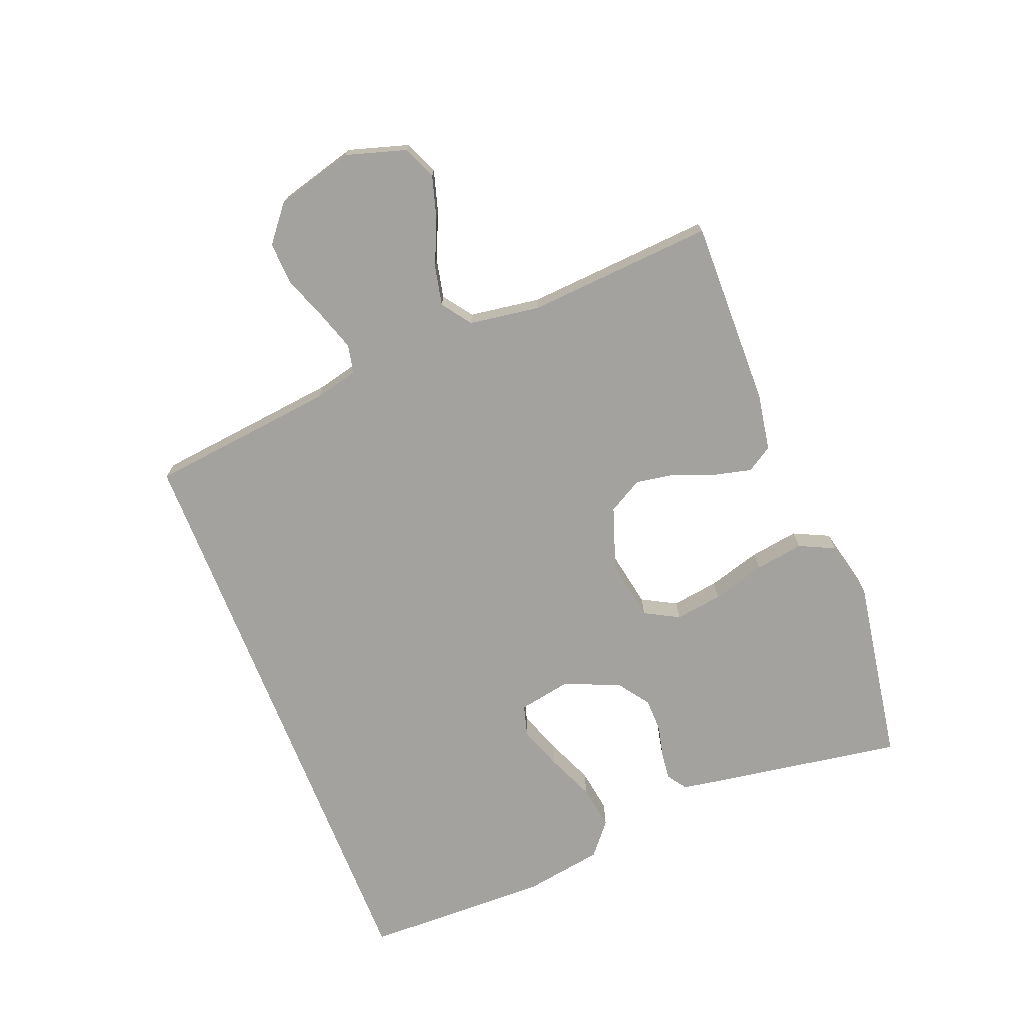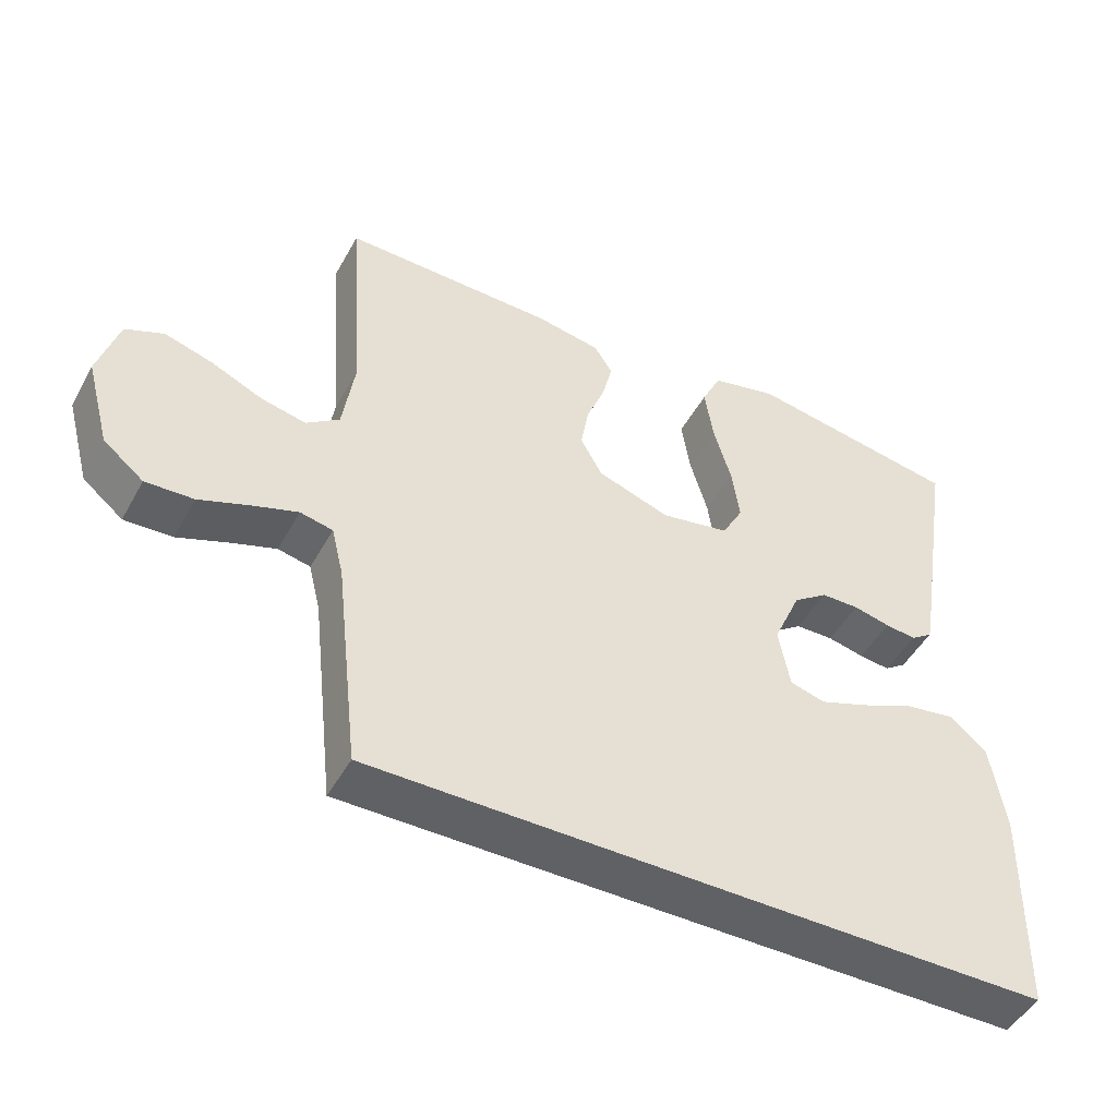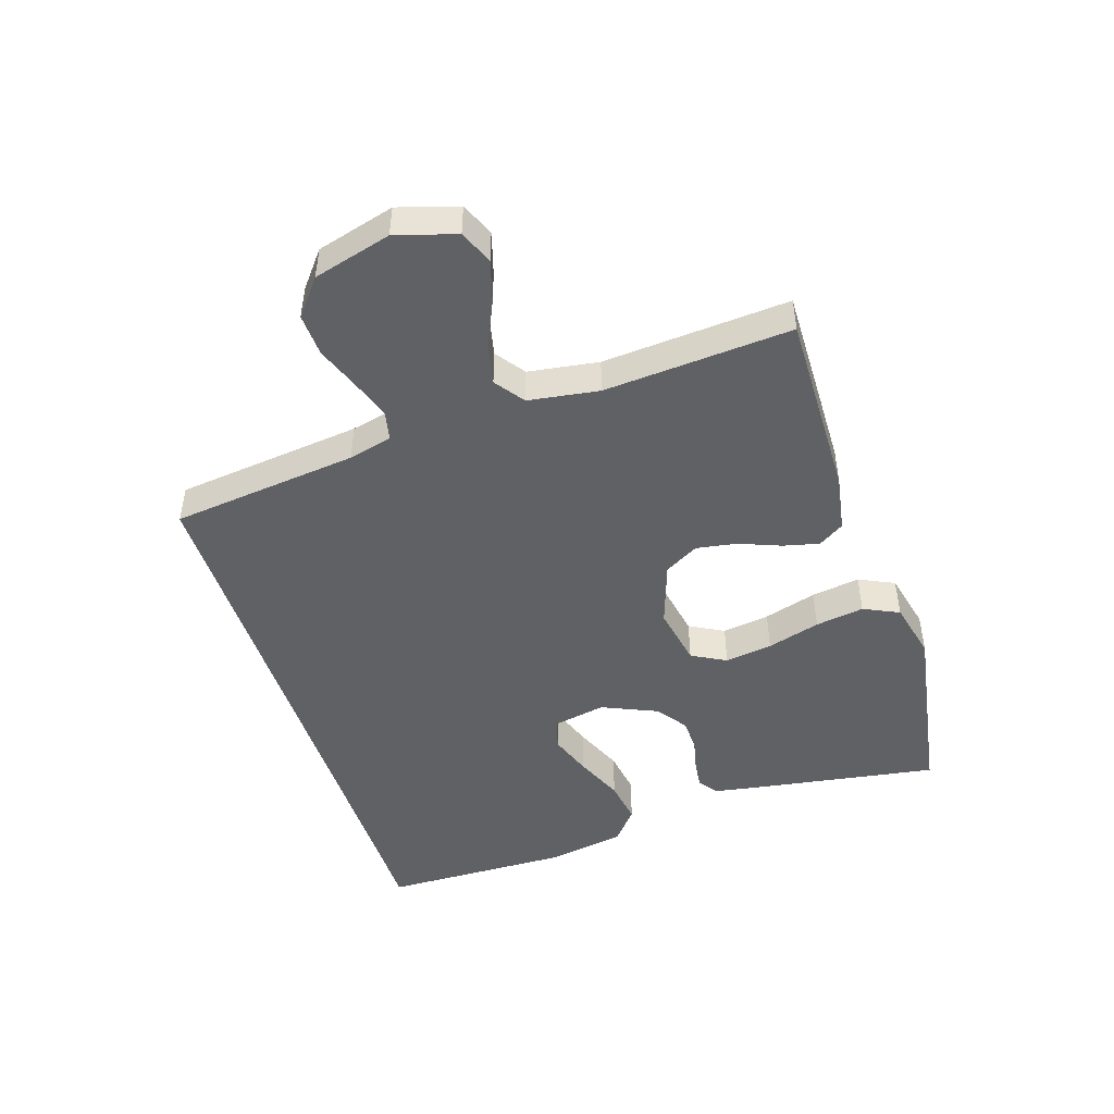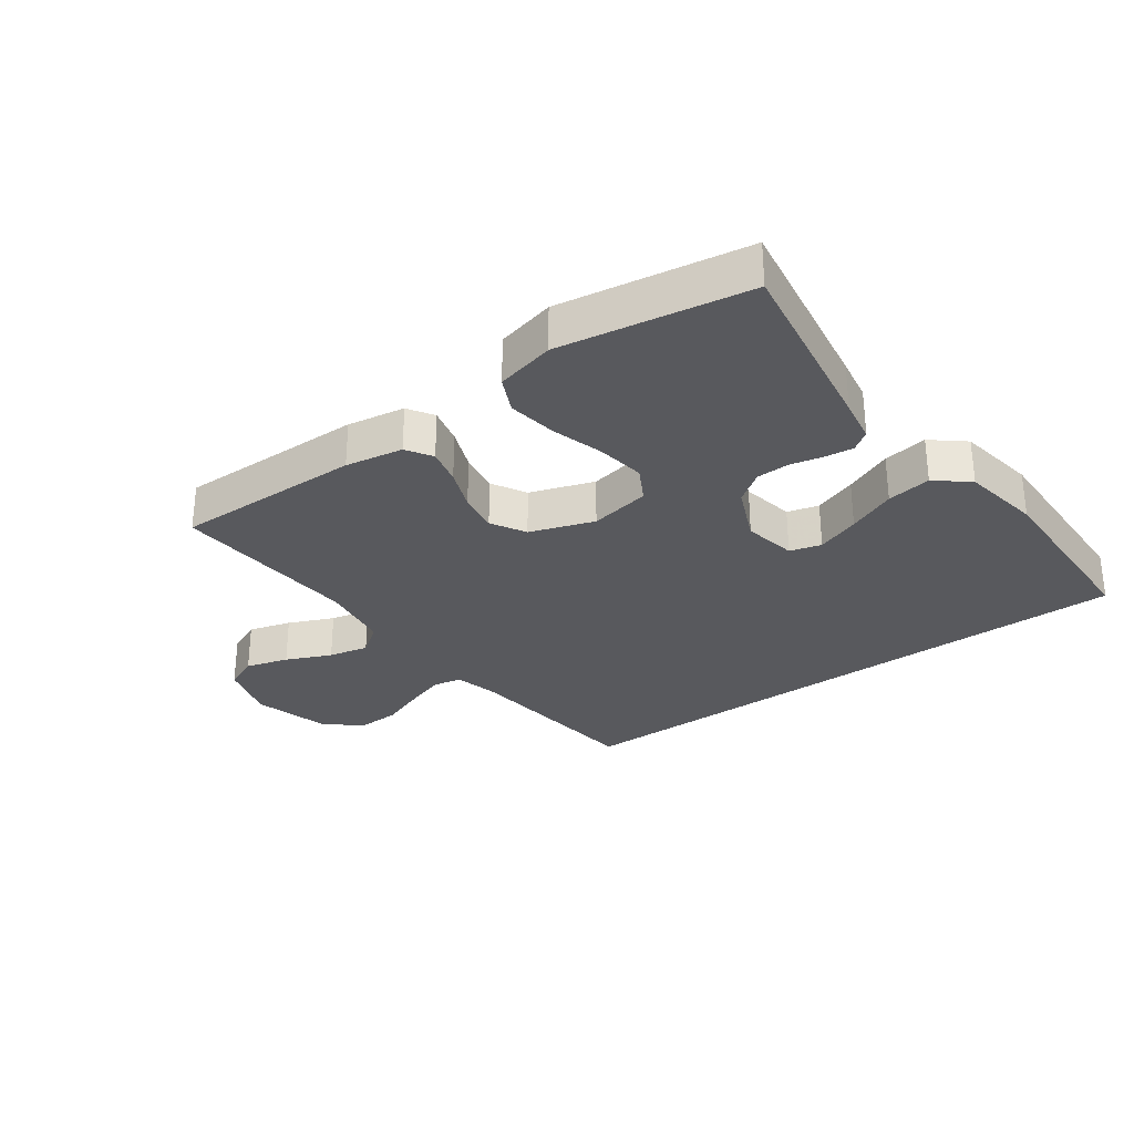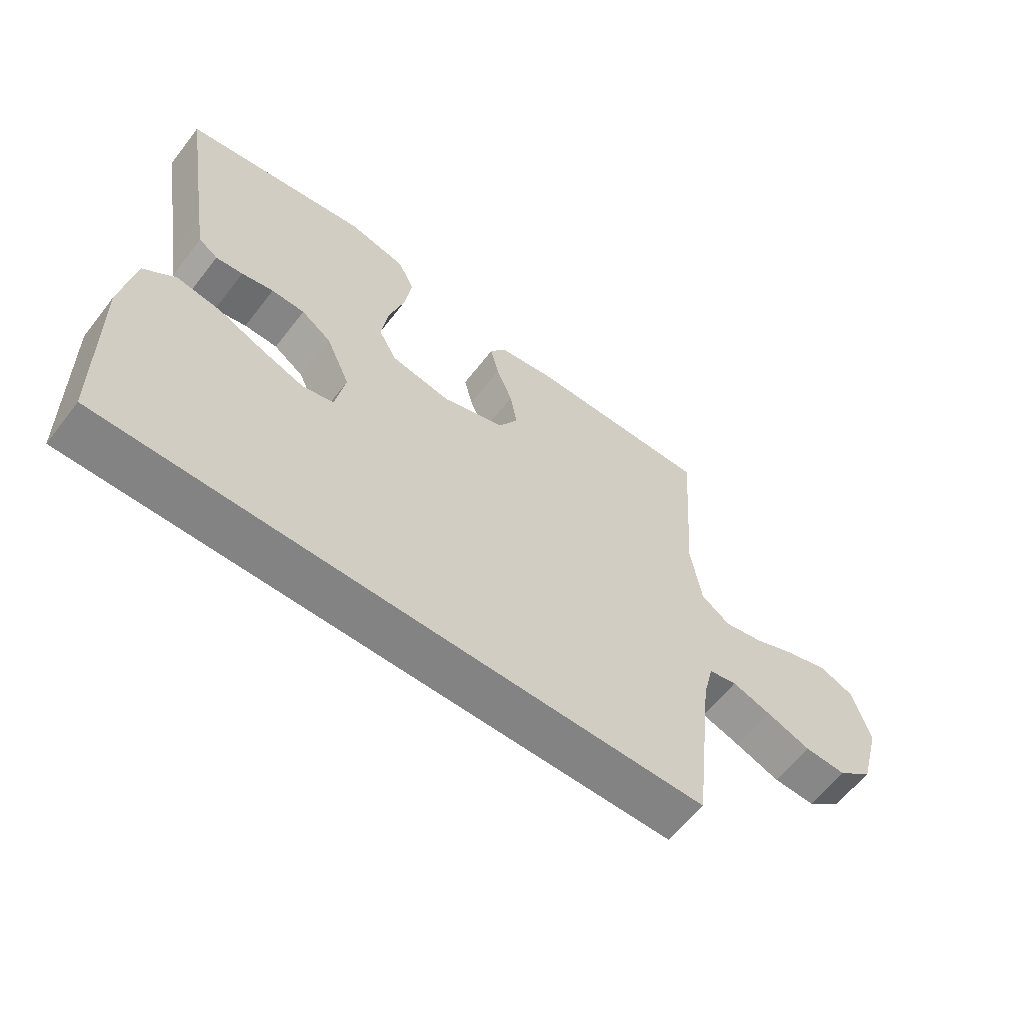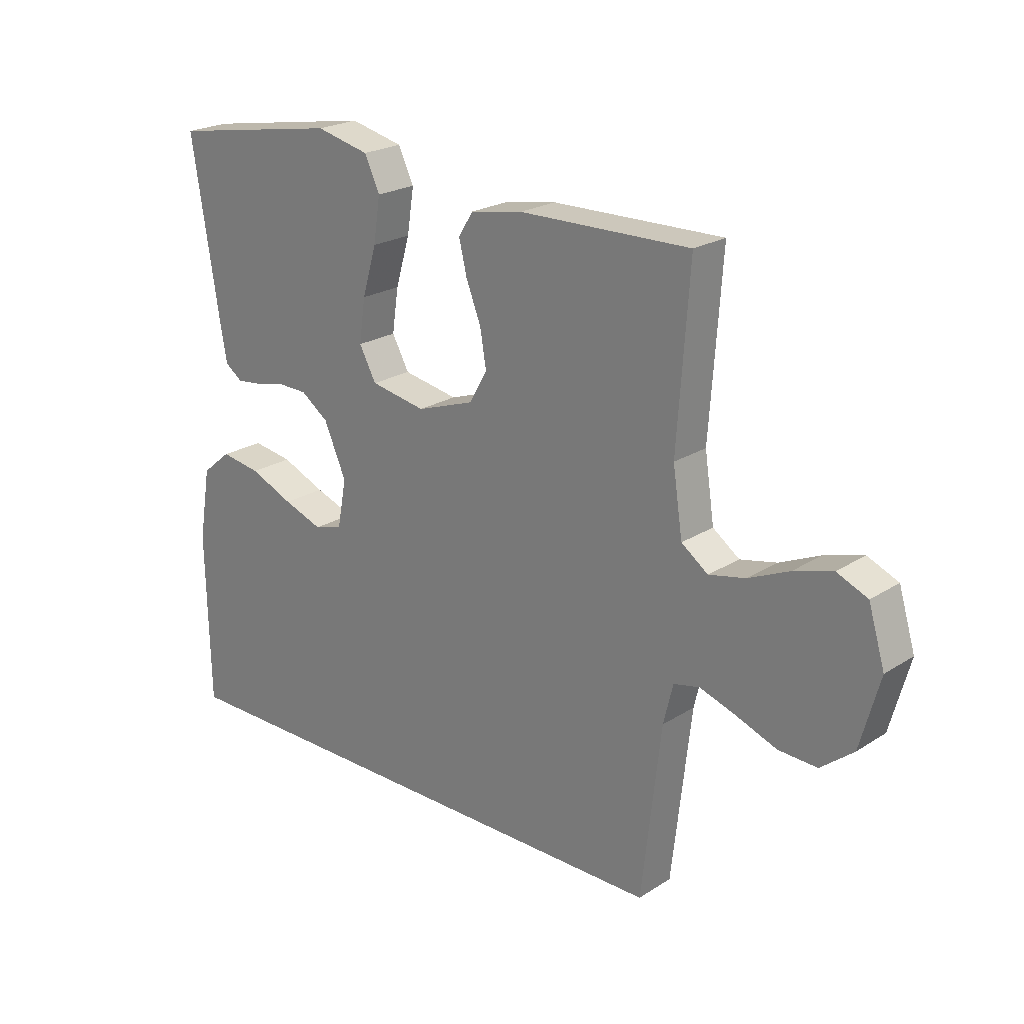
<metadata>
{"format":"obj","ext":"obj","renderer":"f3d","projection":"perspective","resolution":1024,"background":"white","views":[{"elev":-72.5,"azim":-68.5,"up":"+Y"},{"elev":-47.7,"azim":-27.8,"up":"+Z"},{"elev":-47.4,"azim":-72.1,"up":"+Y"},{"elev":-29.9,"azim":36.0,"up":"+Y"},{"elev":-61.1,"azim":142.4,"up":"+Z"},{"elev":22.4,"azim":-137.5,"up":"+Z"}]}
</metadata>
<code>
v 0.5 0.07 0.5
v 0.452 0.07 0.2
v 0.44 0.07 0.13
v 0.409 0.07 0.108
v 0.365 0.07 0.113
v 0.313 0.07 0.125
v 0.259 0.07 0.124
v 0.21 0.07 0.089
v 0.171 0.07 0
v 0.187 0.07 -0.085
v 0.237 0.07 -0.099
v 0.306 0.07 -0.074
v 0.383 0.07 -0.041
v 0.454 0.07 -0.03
v 0.506 0.07 -0.073
v 0.527 0.07 -0.2
v 0.521 0.07 -0.5
v -0.439 0.07 -0.5
v -0.473 0.07 -0.2
v -0.49 0.07 -0.13
v -0.536 0.07 -0.12
v -0.599 0.07 -0.141
v -0.671 0.07 -0.168
v -0.739 0.07 -0.171
v -0.796 0.07 -0.125
v -0.83 0.07 0
v -0.801 0.07 0.096
v -0.747 0.07 0.119
v -0.679 0.07 0.099
v -0.607 0.07 0.067
v -0.543 0.07 0.053
v -0.496 0.07 0.087
v -0.479 0.07 0.2
v -0.5 0.07 0.5
v -0.2 0.07 0.495
v -0.108 0.07 0.479
v -0.082 0.07 0.438
v -0.096 0.07 0.38
v -0.122 0.07 0.314
v -0.133 0.07 0.249
v -0.102 0.07 0.194
v 0 0.07 0.159
v 0.097 0.07 0.177
v 0.127 0.07 0.232
v 0.116 0.07 0.308
v 0.091 0.07 0.393
v 0.079 0.07 0.471
v 0.106 0.07 0.528
v 0.2 0.07 0.55
v 0.5 0 0.5
v 0.452 0 0.2
v 0.44 0 0.13
v 0.409 0 0.108
v 0.365 0 0.113
v 0.313 0 0.125
v 0.259 0 0.124
v 0.21 0 0.089
v 0.171 0 0
v 0.187 0 -0.085
v 0.237 0 -0.099
v 0.306 0 -0.074
v 0.383 0 -0.041
v 0.454 0 -0.03
v 0.506 0 -0.073
v 0.527 0 -0.2
v 0.521 0 -0.5
v -0.439 0 -0.5
v -0.473 0 -0.2
v -0.49 0 -0.13
v -0.536 0 -0.12
v -0.599 0 -0.141
v -0.671 0 -0.168
v -0.739 0 -0.171
v -0.796 0 -0.125
v -0.83 0 0
v -0.801 0 0.096
v -0.747 0 0.119
v -0.679 0 0.099
v -0.607 0 0.067
v -0.543 0 0.053
v -0.496 0 0.087
v -0.479 0 0.2
v -0.5 0 0.5
v -0.2 0 0.495
v -0.108 0 0.479
v -0.082 0 0.438
v -0.096 0 0.38
v -0.122 0 0.314
v -0.133 0 0.249
v -0.102 0 0.194
v 0 0 0.159
v 0.097 0 0.177
v 0.127 0 0.232
v 0.116 0 0.308
v 0.091 0 0.393
v 0.079 0 0.471
v 0.106 0 0.528
v 0.2 0 0.55
f 4 5 6
f 3 4 6
f 2 3 6
f 1 2 6
f 49 1 6
f 48 49 6
f 47 48 6
f 46 47 6
f 45 46 6
f 44 45 6 7
f 43 44 7 8
f 42 43 8 9
f 41 42 9 10
f 37 38 39
f 36 37 39
f 35 36 39
f 34 35 39
f 33 34 39
f 32 33 39 40
f 31 32 40 41
f 28 29 30
f 27 28 30
f 26 27 30
f 25 26 30
f 24 25 30
f 23 24 30
f 22 23 30
f 21 22 30 31
f 31 41 10
f 21 31 10
f 20 21 10
f 16 17 18
f 15 16 18
f 14 15 18
f 13 14 18
f 12 13 18
f 11 12 18
f 11 18 19
f 10 11 19 20
f 55 54 53
f 55 53 52
f 55 52 51
f 55 51 50
f 55 50 98
f 55 98 97
f 55 97 96
f 55 96 95
f 55 95 94
f 56 55 94 93
f 57 56 93 92
f 58 57 92 91
f 59 58 91 90
f 88 87 86
f 88 86 85
f 88 85 84
f 88 84 83
f 88 83 82
f 89 88 82 81
f 90 89 81 80
f 79 78 77
f 79 77 76
f 79 76 75
f 79 75 74
f 79 74 73
f 79 73 72
f 79 72 71
f 80 79 71 70
f 59 90 80
f 59 80 70
f 59 70 69
f 67 66 65
f 67 65 64
f 67 64 63
f 67 63 62
f 67 62 61
f 67 61 60
f 68 67 60
f 69 68 60 59
f 1 50 51 2
f 2 51 52 3
f 3 52 53 4
f 4 53 54 5
f 5 54 55 6
f 6 55 56 7
f 7 56 57 8
f 8 57 58 9
f 9 58 59 10
f 10 59 60 11
f 11 60 61 12
f 12 61 62 13
f 13 62 63 14
f 14 63 64 15
f 15 64 65 16
f 16 65 66 17
f 17 66 67 18
f 18 67 68 19
f 19 68 69 20
f 20 69 70 21
f 21 70 71 22
f 22 71 72 23
f 23 72 73 24
f 24 73 74 25
f 25 74 75 26
f 26 75 76 27
f 27 76 77 28
f 28 77 78 29
f 29 78 79 30
f 30 79 80 31
f 31 80 81 32
f 32 81 82 33
f 33 82 83 34
f 34 83 84 35
f 35 84 85 36
f 36 85 86 37
f 37 86 87 38
f 38 87 88 39
f 39 88 89 40
f 40 89 90 41
f 41 90 91 42
f 42 91 92 43
f 43 92 93 44
f 44 93 94 45
f 45 94 95 46
f 46 95 96 47
f 47 96 97 48
f 48 97 98 49
f 49 98 50 1

</code>
